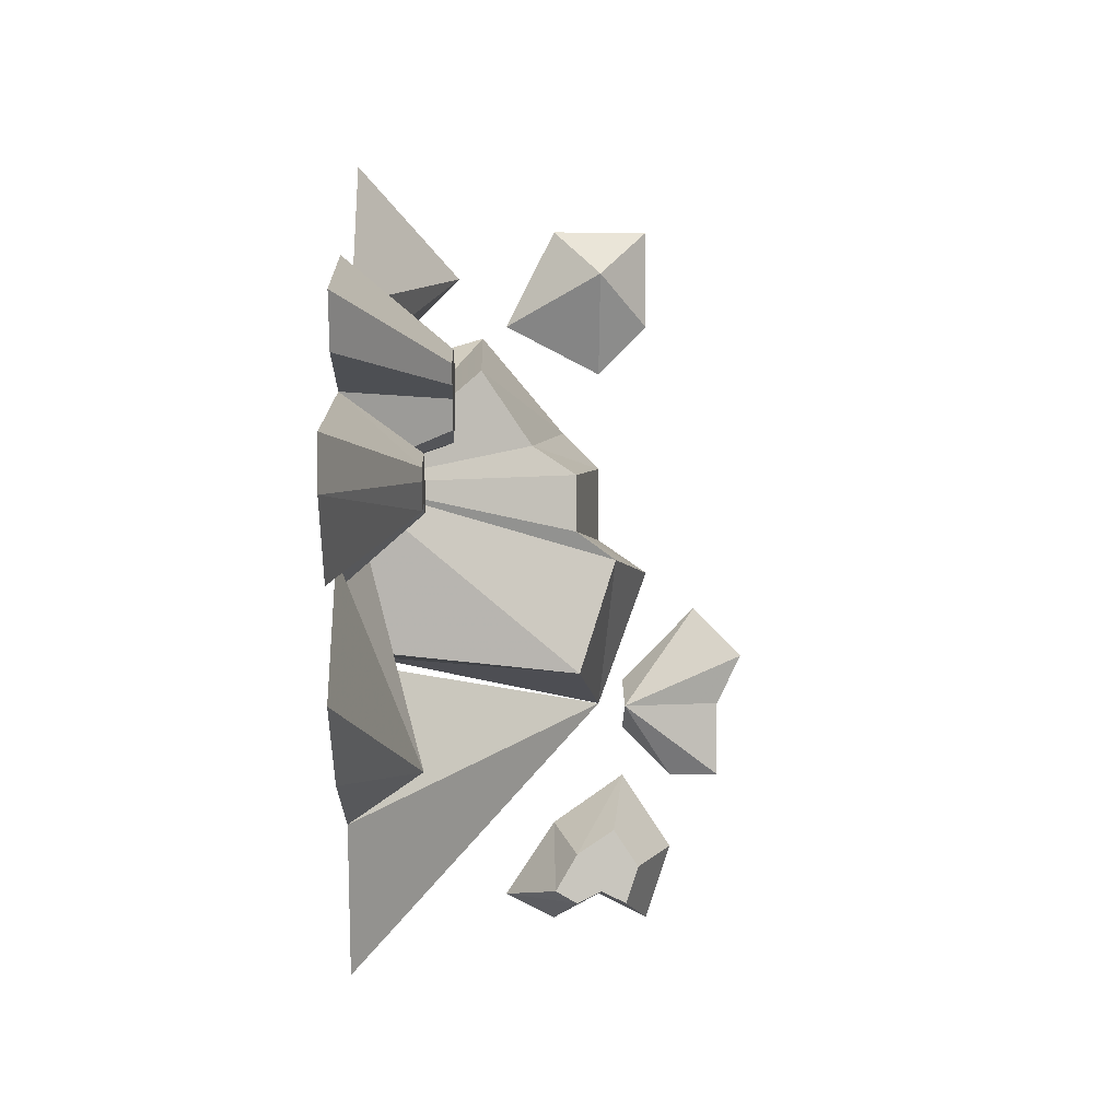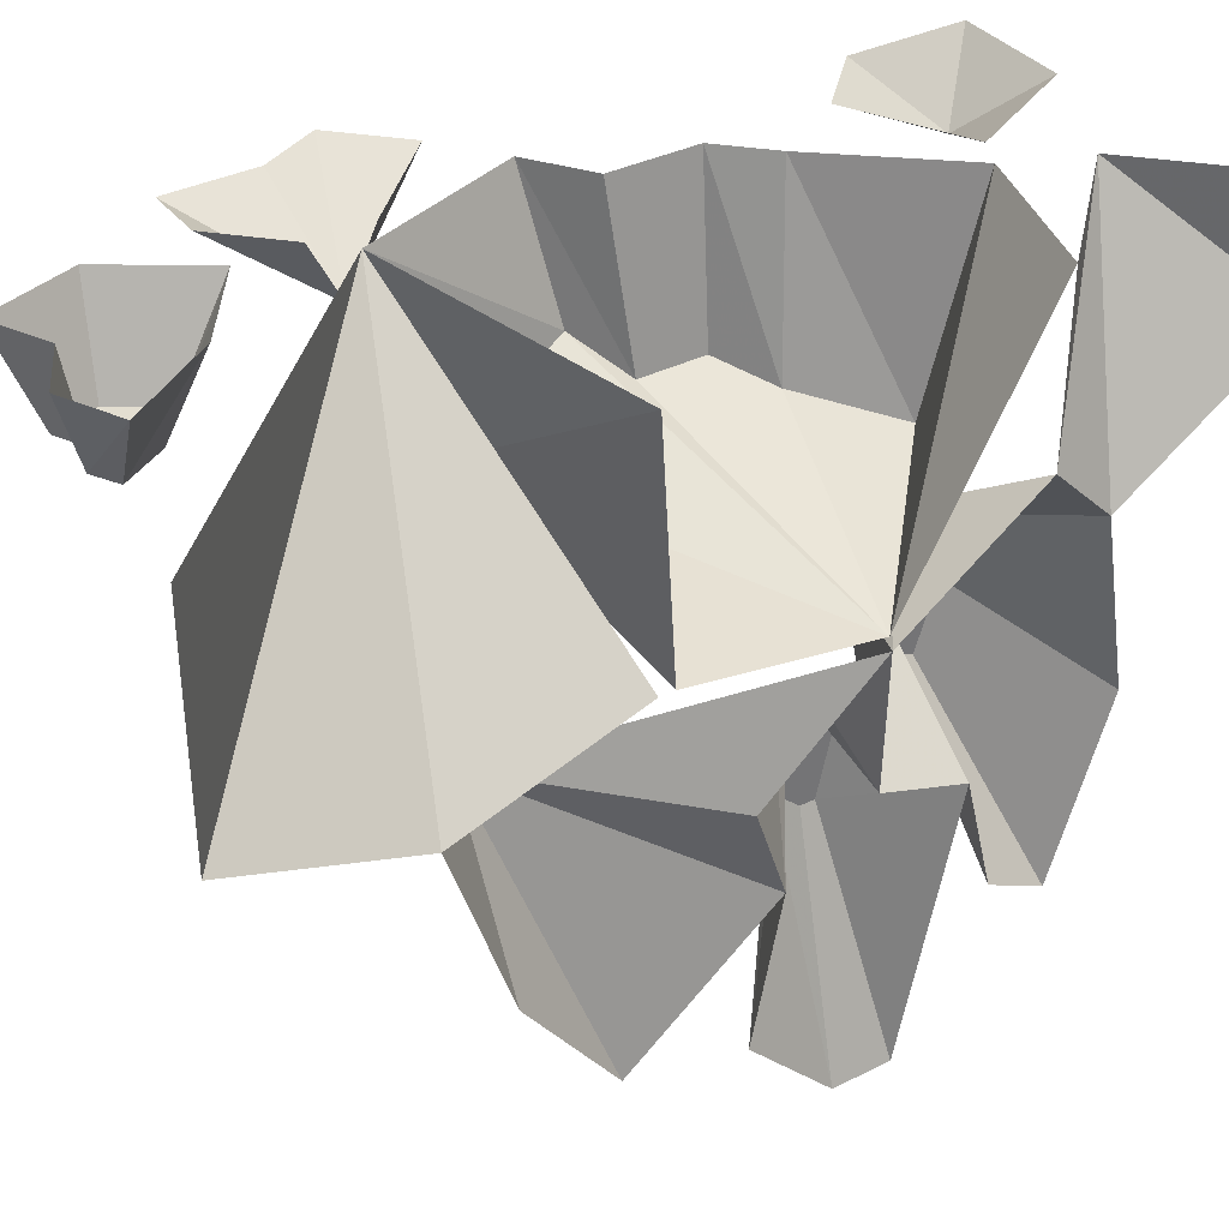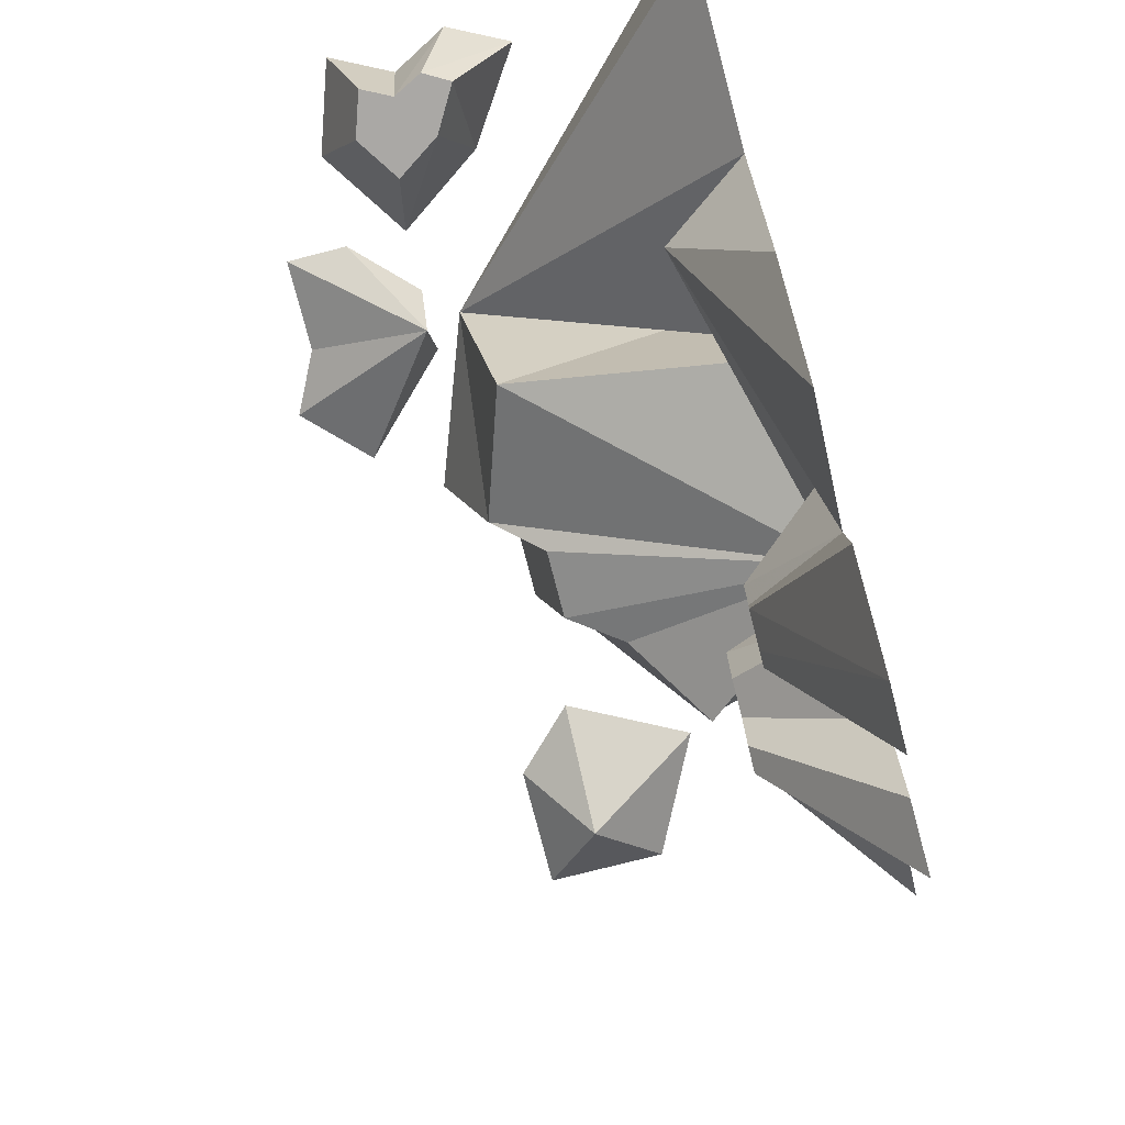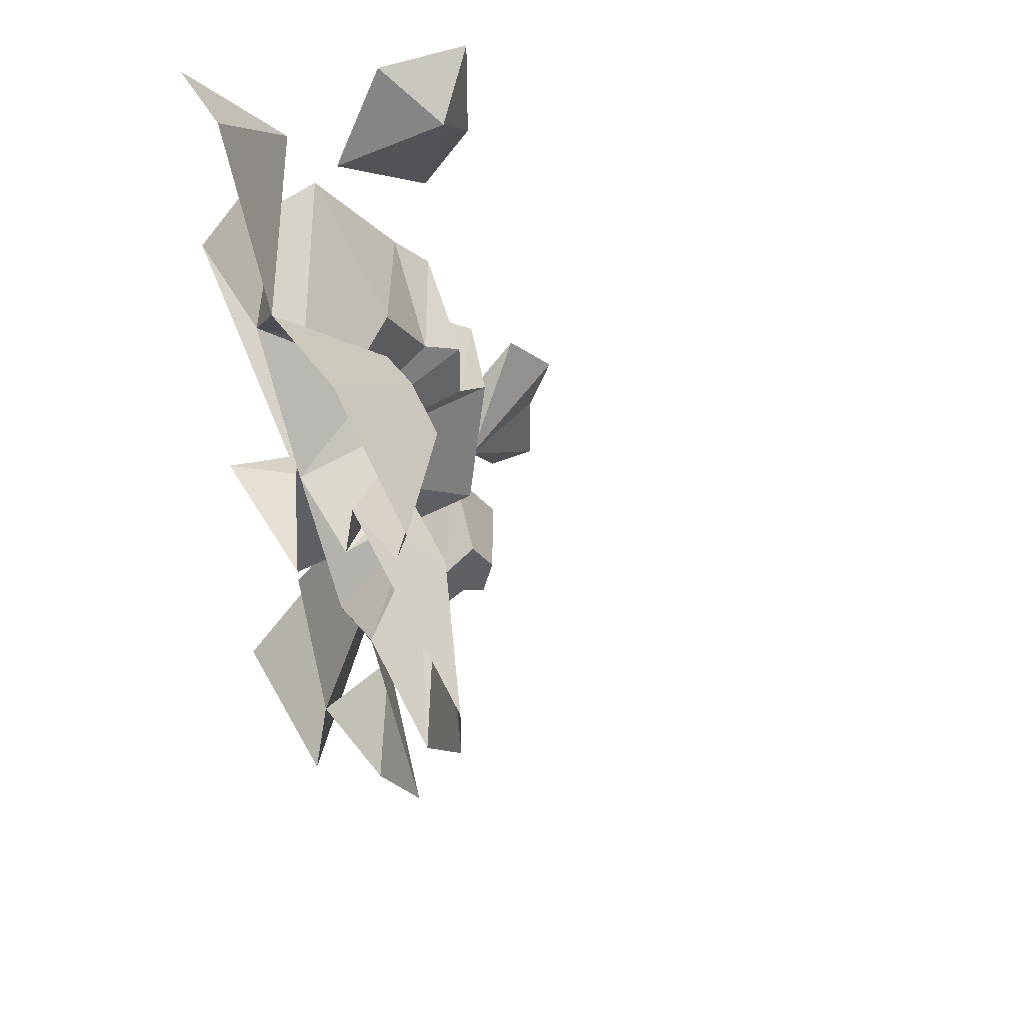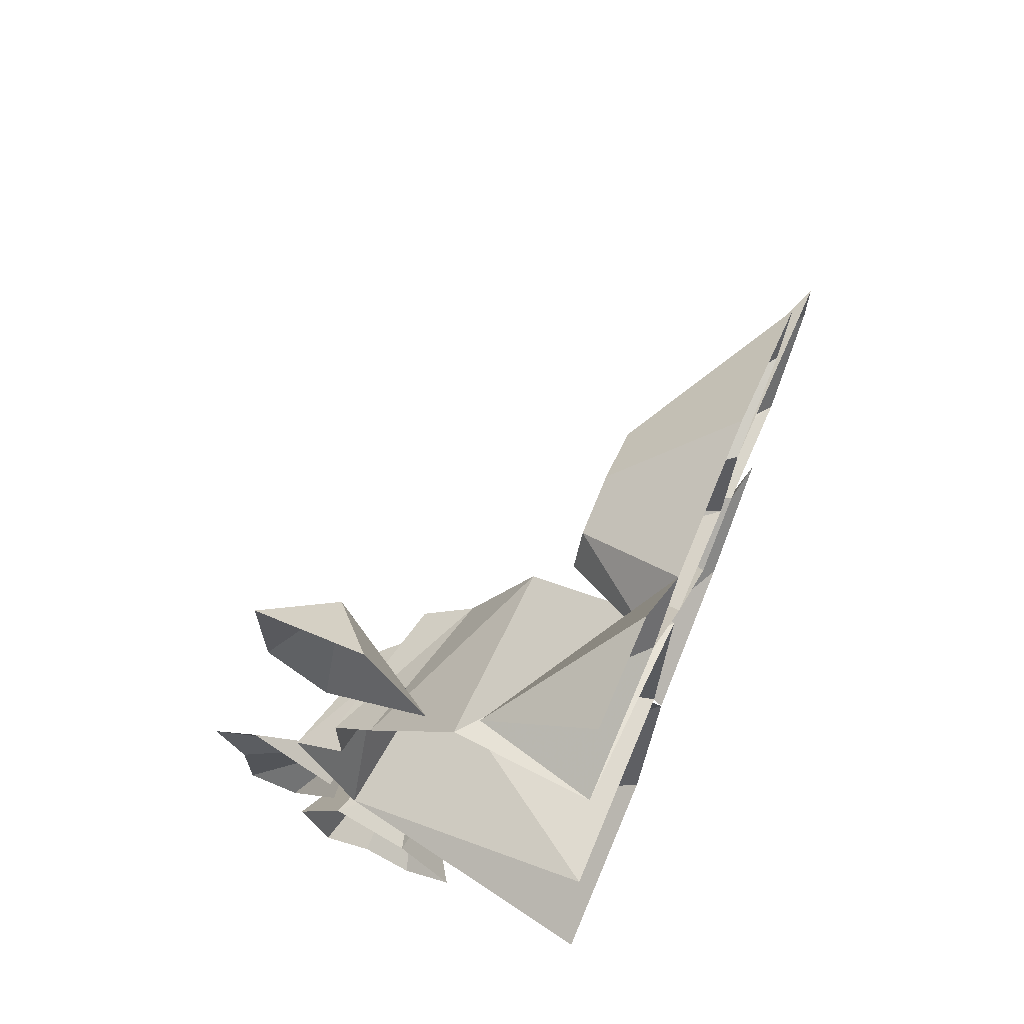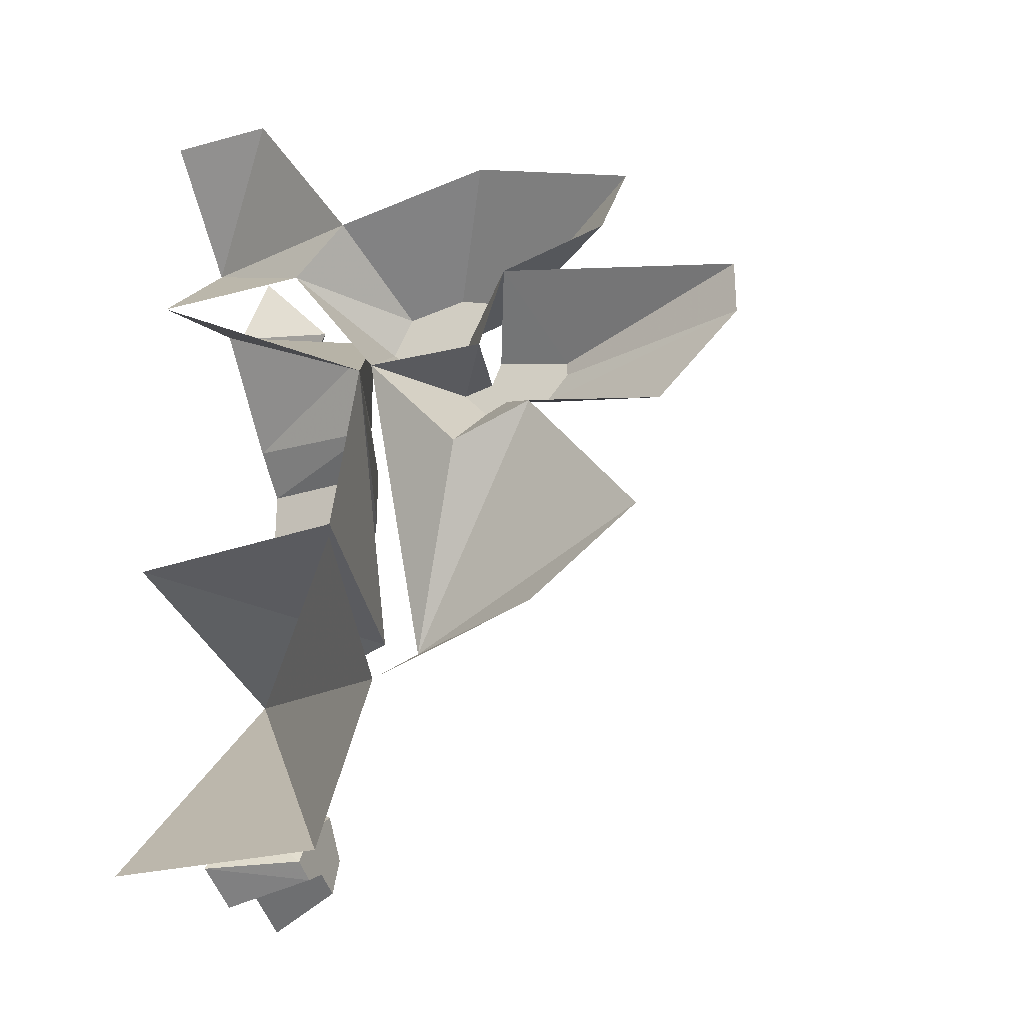
<metadata>
{"format":"obj","ext":"obj","renderer":"f3d","projection":"perspective","resolution":1024,"background":"white","views":[{"elev":-0.5,"azim":-1.5,"up":"+Z"},{"elev":36.1,"azim":-123.1,"up":"+Y"},{"elev":-75.2,"azim":-165.6,"up":"+Y"},{"elev":43.1,"azim":-26.5,"up":"+Z"},{"elev":66.5,"azim":-157.1,"up":"+Z"},{"elev":-27.0,"azim":-67.2,"up":"+Z"}]}
</metadata>
<code>
o object/mud_pile
v 15 -16 95
v -16 0 79
v 15 0 63
v 31 0 79
v 31 0 111
v 0 0 111
v -32 -95 47
v -32 -107 50
v -64 -152 55
v -64 -120 47
v -32 -92 38
v -32 -74 59
v -32 -110 56
v -64 -160 71
v -32 -92 62
v -64 -112 87
v -64 -64 79
v -32 -80 35
v -32 -68 47
v -64 -48 63
v -32 0 95
v -64 -32 127
v -64 0 127
v -64 -76 24
v -64 -112 23
v -64 -128 0
v -64 -160 -40
v -41 -83 -64
v -64 -104 -8
v -40 -104 13
v -40 -111 16
v -64 -168 -8
v -40 -124 13
v -64 -192 15
v -40 -131 21
v -64 -192 31
v -40 -131 25
v -40 -109 30
v -40 -106 23
v -40 -97 21
v -64 -128 -64
v -64 -80 -80
v -64 0 63
v 15 0 -48
v -64 -64 -128
v -64 0 -128
v -64 -64 -32
v 15 0 7
v 15 0 31
v 6 -44 27
v 6 -44 9
v 31 0 -4
v 19 -36 0
v 7 -48 -36
v -64 0 -32
v -64 -64 -28
v -64 -72 23
v -8 -48 36
v -24 -56 59
v -24 0 75
v 3 0 43
v 63 0 -32
v 47 0 -16
v 23 -16 -48
v 55 0 -48
v 55 0 -72
v 39 0 -72
v 23 0 -56
v 23 0 -40
v 15 -24 -108
v 7 -24 -112
v 0 0 -120
v 15 0 -112
v 23 -24 -112
v 27 -24 -100
v 19 -24 -88
v 7 -24 -96
v 0 -24 -108
v -16 0 -112
v 23 0 -72
v 0 0 -88
v 31 0 -120
v 39 0 -96
f 1 2 3
f 1 3 4
f 1 4 5
f 1 5 6
f 1 6 2
f 7 8 9
f 7 9 10
f 7 10 11
f 7 11 12
f 7 12 8
f 8 12 13
f 8 13 14
f 8 14 9
f 13 15 16
f 13 16 14
f 15 12 17
f 15 17 16
f 12 15 13
f 12 11 18
f 12 18 19
f 12 19 20
f 12 20 17
f 17 20 21
f 17 21 22
f 22 21 23
f 19 18 24
f 19 24 20
f 18 11 25
f 18 25 24
f 11 10 25
f 26 27 28
f 26 28 29
f 26 29 30
f 26 30 31
f 26 31 32
f 32 31 33
f 32 33 34
f 34 33 35
f 34 35 36
f 36 35 37
f 36 37 10
f 10 37 38
f 38 37 39
f 39 37 35
f 39 35 33
f 39 33 31
f 39 31 30
f 39 30 40
f 40 30 29
f 40 29 24
f 24 29 28
f 27 41 28
f 28 41 42
f 21 20 43
f 44 42 45
f 44 45 46
f 44 47 42
f 48 49 50
f 48 50 51
f 48 51 52
f 52 51 53
f 52 53 44
f 44 53 54
f 44 54 55
f 55 54 56
f 56 54 57
f 57 54 53
f 57 53 51
f 57 51 50
f 57 50 58
f 57 58 59
f 57 59 60
f 57 60 43
f 61 60 59
f 61 59 58
f 61 58 49
f 49 58 50
f 25 24 40
f 25 40 39
f 62 63 64
f 62 64 65
f 65 64 66
f 66 64 67
f 67 64 68
f 63 69 64
f 70 71 72
f 70 72 73
f 70 73 74
f 70 74 75
f 70 75 76
f 70 76 77
f 70 77 78
f 70 78 71
f 71 78 79
f 71 79 72
f 77 76 80
f 77 80 81
f 77 81 78
f 78 81 79
f 75 74 82
f 75 82 83
f 75 83 76
f 76 83 80
f 74 73 82

</code>
